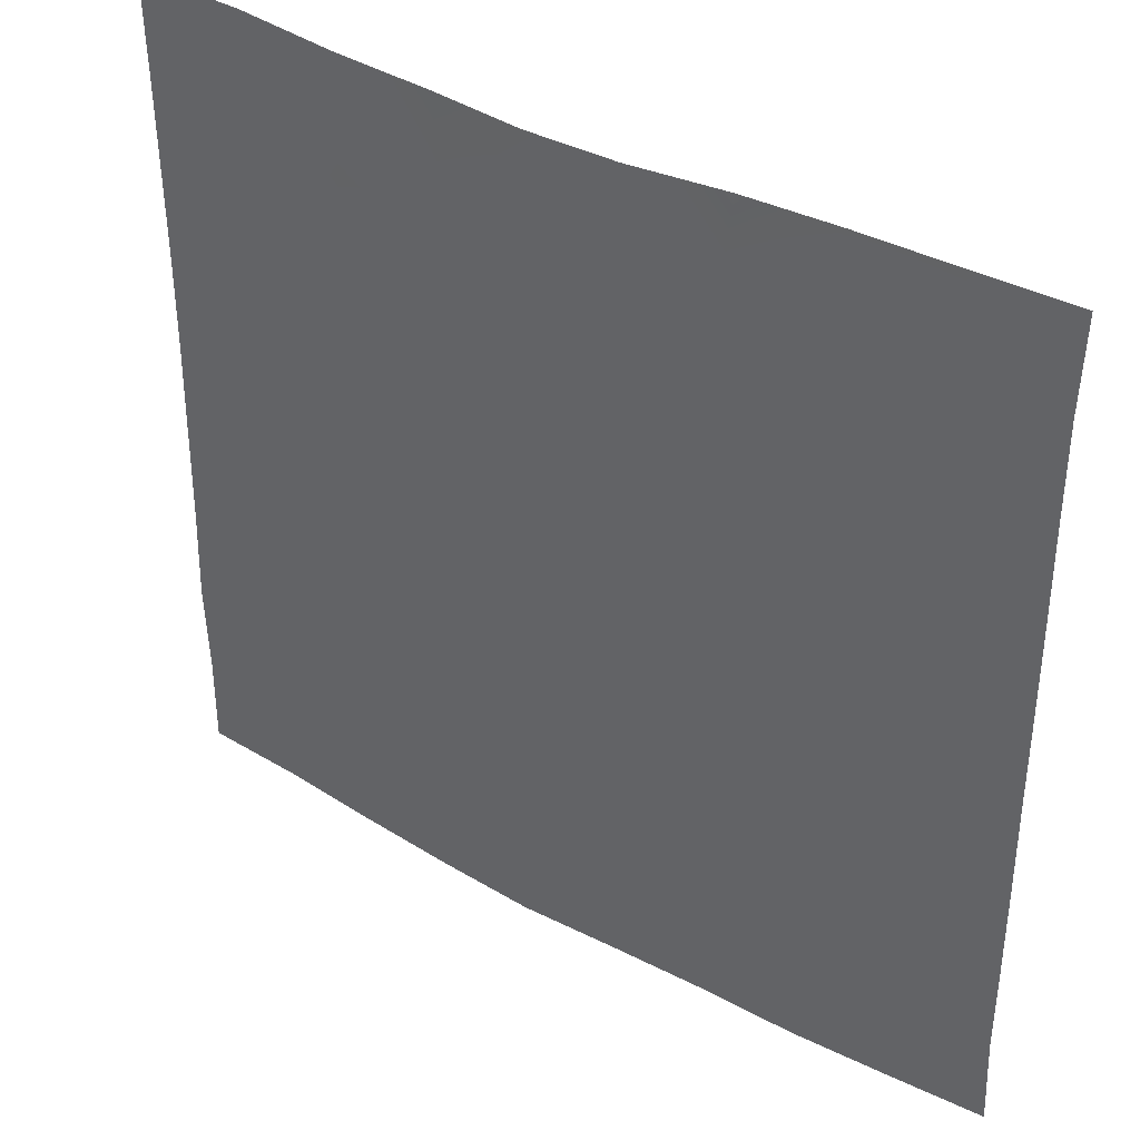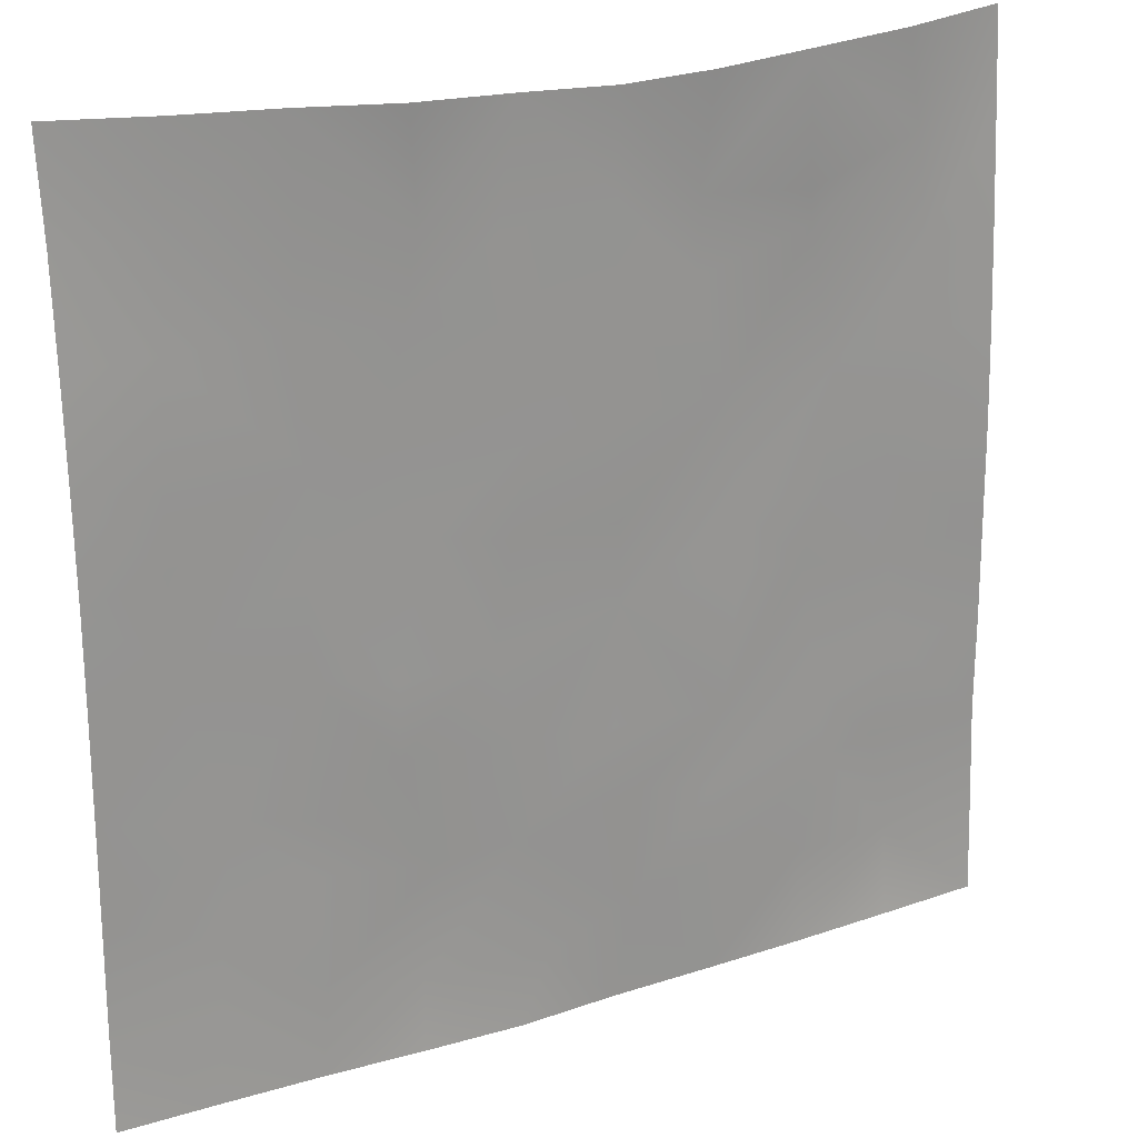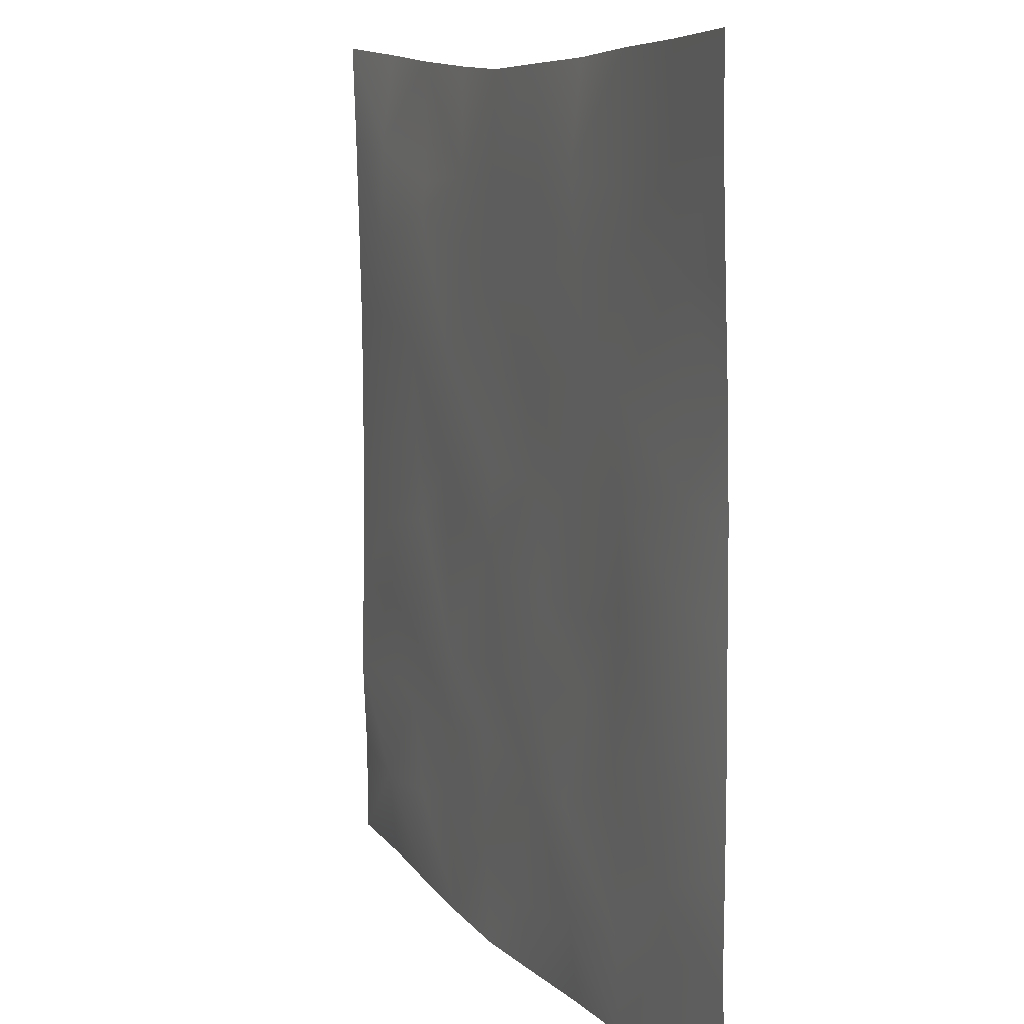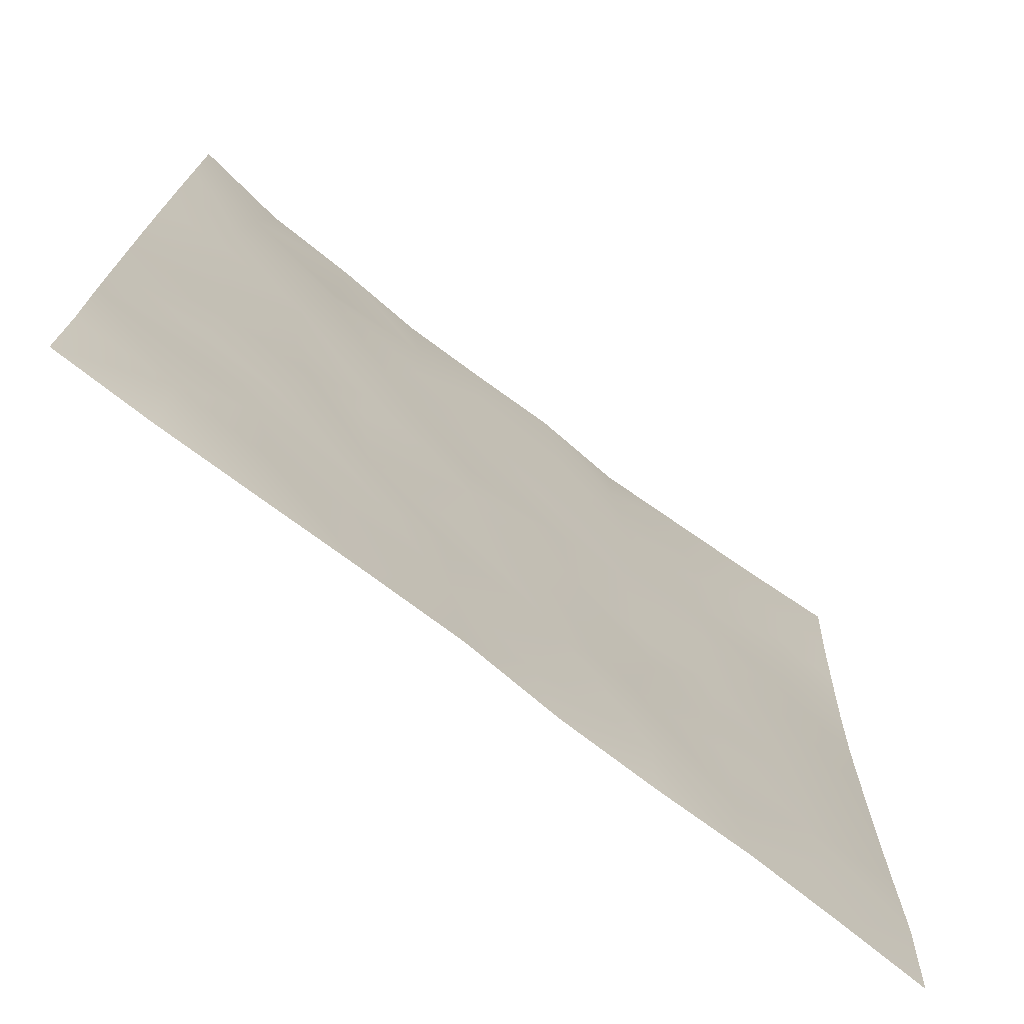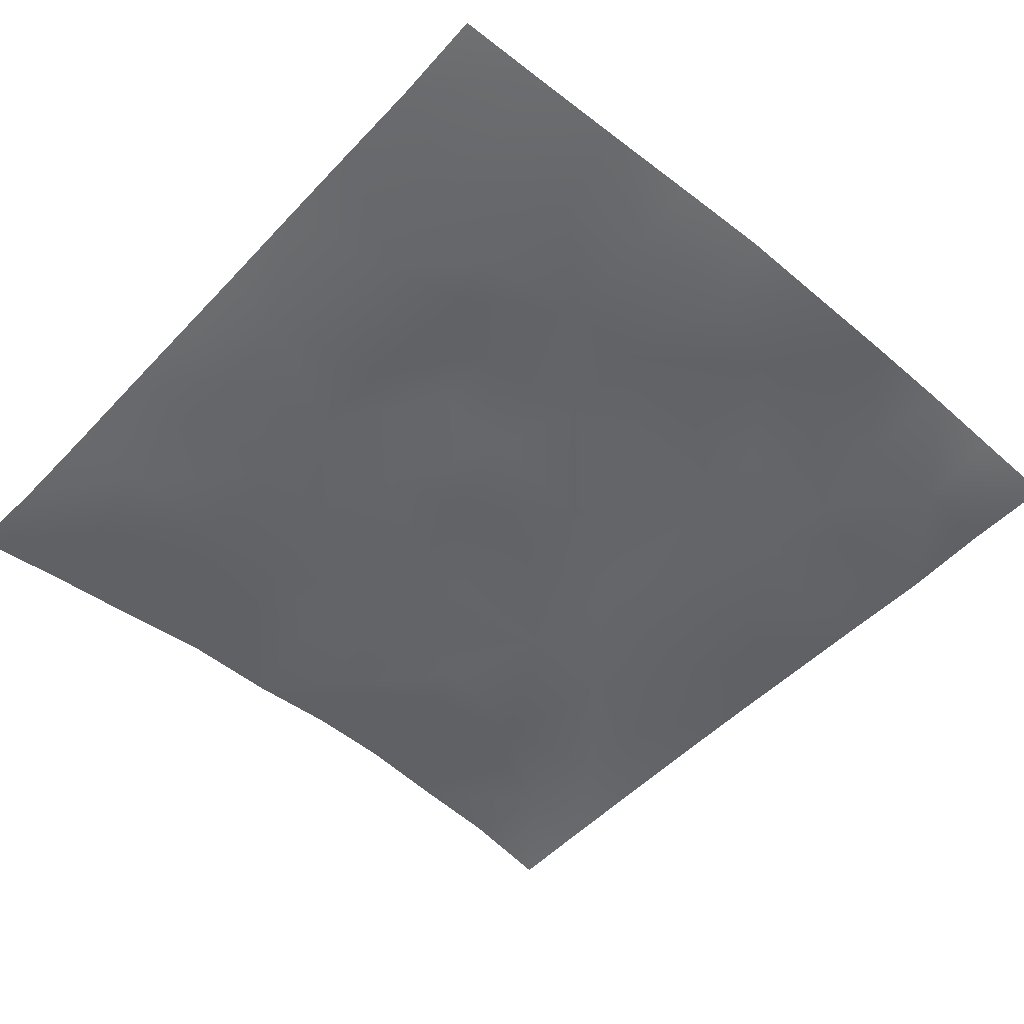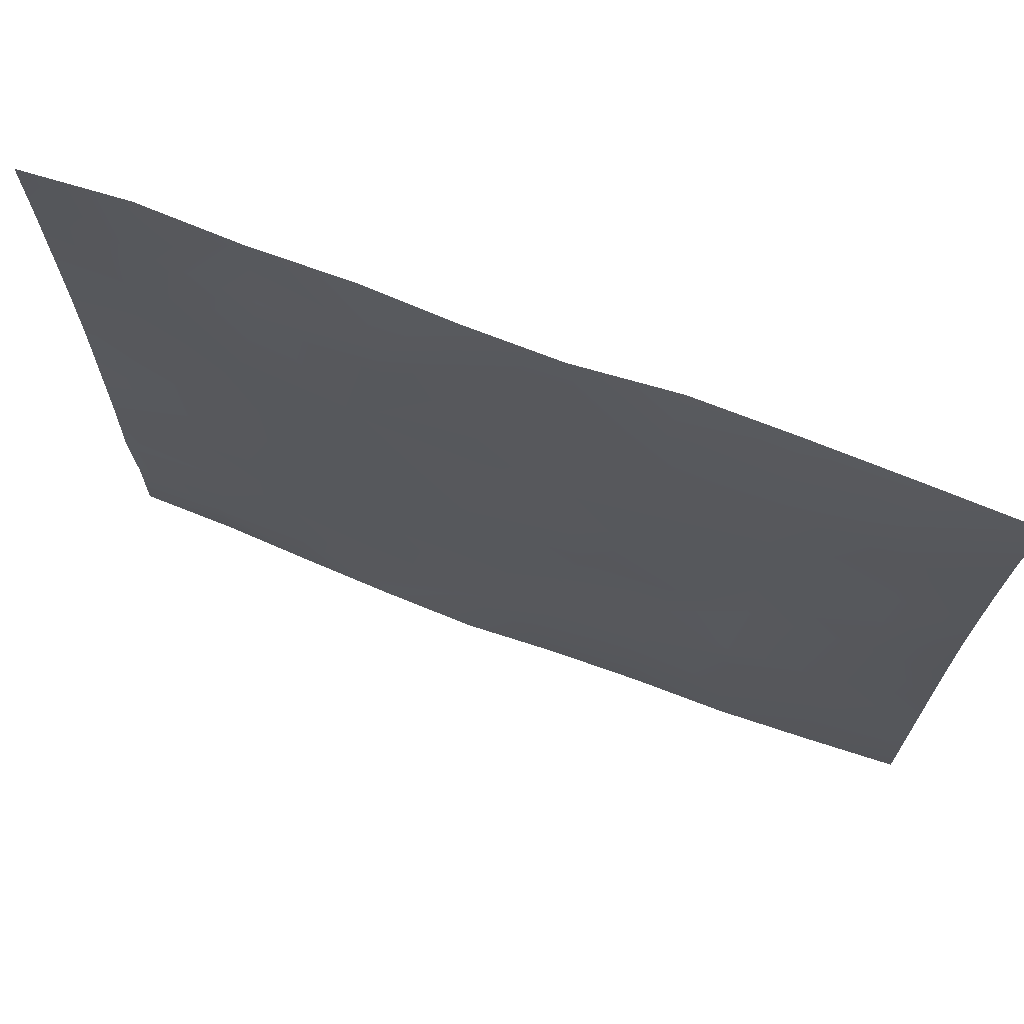
<metadata>
{"format":"obj","ext":"obj","renderer":"f3d","projection":"perspective","resolution":1024,"background":"white","views":[{"elev":39.5,"azim":-145.4,"up":"+Y"},{"elev":23.3,"azim":-28.3,"up":"+Y"},{"elev":9.2,"azim":-112.7,"up":"+Y"},{"elev":-72.5,"azim":141.9,"up":"+Y"},{"elev":-51.3,"azim":-41.7,"up":"+Z"},{"elev":71.4,"azim":-159.3,"up":"+Y"}]}
</metadata>
<code>
o GNATVCloth
v -4.997 -5.013 0.1907
v 5.169 -5.011 0.1818
v -5.013 5.021 0.004229
v 4.987 5.021 0.004229
v -3.879 -5.059 0.1469
v -2.755 -5.108 0.1143
v -1.624 -5.143 0.1301
v -0.4878 -5.184 0.119
v 0.6519 -5.186 0.06389
v 1.789 -5.161 0.08888
v 2.921 -5.118 0.128
v 4.048 -5.056 0.1708
v 3.86 4.924 0.1208
v 2.742 4.834 0.1145
v 1.644 4.762 0.1561
v 0.6154 4.72 0.1242
v -0.4565 4.762 0.09503
v -1.58 4.814 0.1648
v -2.714 4.892 0.1197
v -3.857 4.947 0.0689
v -4.97 3.904 0.03598
v -4.958 2.788 0.07602
v -4.954 1.671 0.1174
v -4.951 0.5553 0.143
v -4.955 -0.5602 0.1471
v -4.963 -1.675 0.1517
v -4.972 -2.788 0.1459
v -4.978 -3.9 0.1341
v 5.141 -3.9 0.1624
v 5.13 -2.787 0.1106
v 5.115 -1.674 0.1306
v 5.099 -0.5597 0.1333
v 5.082 0.5555 0.1363
v 5.061 1.672 0.1199
v 5.039 2.788 0.0874
v 5.012 3.905 0.04978
v -3.796 -3.908 0.1144
v -3.757 -3.259 0.09723
v -3.61 -1.972 0.07155
v -4.068 -0.3061 0.08073
v -4.095 0.7115 0.09003
v -4.091 1.497 0.0996
v -4.036 2.789 0.07742
v -3.892 3.874 0.05192
v -2.659 -4.086 0.1015
v -2.734 -2.814 0.1006
v -2.613 -2.227 0.08984
v -2.69 -0.6815 0.1008
v -2.731 0.4508 0.09008
v -2.67 1.5 0.08998
v -2.8 2.848 0.08725
v -2.695 3.543 0.1004
v -1.59 -4.332 0.07589
v -1.426 -3.019 0.06757
v -1.821 -1.721 0.1239
v -1.808 -0.9259 0.1214
v -1.462 0.5661 0.08632
v -1.929 1.633 0.08534
v -1.655 2.676 0.09032
v -1.489 3.695 0.0892
v -0.1535 -4.44 0.08906
v -0.5064 -2.999 0.07559
v -0.4689 -1.857 0.09151
v -0.7678 -0.8722 0.0871
v -0.5387 0.3402 0.08984
v -0.3079 1.372 0.09369
v -0.5006 2.573 0.08855
v -0.6747 3.465 0.09891
v 0.8284 -4.019 0.07779
v 0.9028 -2.727 0.1065
v 0.6101 -1.94 0.1069
v 0.6886 -0.6044 0.06579
v 0.6547 0.3039 0.09572
v 0.3647 1.416 0.1024
v 0.5914 2.387 0.09713
v 0.6127 3.628 0.0899
v 2.056 -3.758 0.1124
v 1.773 -2.954 0.09065
v 1.918 -2.025 0.08311
v 2.07 -0.4857 0.113
v 2.051 0.1966 0.08101
v 1.889 1.45 0.06484
v 1.477 2.718 0.1064
v 1.515 3.543 0.08353
v 2.907 -4.006 0.09909
v 3.212 -2.911 0.1105
v 3.057 -2.039 0.0721
v 2.813 -0.5818 0.09502
v 3.052 0.2188 0.1061
v 3.137 1.522 0.07356
v 2.812 3.075 0.08543
v 2.768 3.435 0.1245
v 4.041 -4.02 0.06987
v 3.778 -2.772 0.1195
v 3.984 -1.727 0.1124
v 3.914 -0.7734 0.07648
v 3.966 0.2402 0.09453
v 4.242 1.769 0.08831
v 4.19 2.734 0.08125
v 4.058 3.855 0.06603
f 100 4 13
f 44 3 21
f 44 19 20
f 60 19 52
f 60 17 18
f 76 17 68
f 84 16 76
f 84 14 15
f 100 14 92
f 11 93 85
f 93 86 85
f 94 87 86
f 87 96 88
f 96 89 88
f 97 90 89
f 90 99 91
f 91 100 92
f 10 85 77
f 77 86 78
f 78 87 79
f 79 88 80
f 88 81 80
f 81 90 82
f 82 91 83
f 91 84 83
f 10 69 9
f 69 78 70
f 70 79 71
f 79 72 71
f 72 81 73
f 73 82 74
f 82 75 74
f 83 76 75
f 9 61 8
f 69 62 61
f 62 71 63
f 63 72 64
f 72 65 64
f 65 74 66
f 66 75 67
f 67 76 68
f 8 53 7
f 53 62 54
f 54 63 55
f 55 64 56
f 64 57 56
f 57 66 58
f 58 67 59
f 59 68 60
f 6 53 45
f 45 54 46
f 54 47 46
f 55 48 47
f 56 49 48
f 49 58 50
f 58 51 50
f 59 52 51
f 6 37 5
f 45 38 37
f 46 39 38
f 39 48 40
f 40 49 41
f 41 50 42
f 50 43 42
f 51 44 43
f 5 28 1
f 28 38 27
f 27 39 26
f 26 40 25
f 40 24 25
f 41 23 24
f 23 43 22
f 43 21 22
f 2 93 12
f 93 30 94
f 30 95 94
f 31 96 95
f 32 97 96
f 33 98 97
f 98 35 99
f 99 36 100
f 100 36 4
f 44 20 3
f 44 52 19
f 60 18 19
f 60 68 17
f 76 16 17
f 84 15 16
f 84 92 14
f 100 13 14
f 11 12 93
f 93 94 86
f 94 95 87
f 87 95 96
f 96 97 89
f 97 98 90
f 90 98 99
f 91 99 100
f 10 11 85
f 77 85 86
f 78 86 87
f 79 87 88
f 88 89 81
f 81 89 90
f 82 90 91
f 91 92 84
f 10 77 69
f 69 77 78
f 70 78 79
f 79 80 72
f 72 80 81
f 73 81 82
f 82 83 75
f 83 84 76
f 9 69 61
f 69 70 62
f 62 70 71
f 63 71 72
f 72 73 65
f 65 73 74
f 66 74 75
f 67 75 76
f 8 61 53
f 53 61 62
f 54 62 63
f 55 63 64
f 64 65 57
f 57 65 66
f 58 66 67
f 59 67 68
f 6 7 53
f 45 53 54
f 54 55 47
f 55 56 48
f 56 57 49
f 49 57 58
f 58 59 51
f 59 60 52
f 6 45 37
f 45 46 38
f 46 47 39
f 39 47 48
f 40 48 49
f 41 49 50
f 50 51 43
f 51 52 44
f 5 37 28
f 28 37 38
f 27 38 39
f 26 39 40
f 40 41 24
f 41 42 23
f 23 42 43
f 43 44 21
f 2 29 93
f 93 29 30
f 30 31 95
f 31 32 96
f 32 33 97
f 33 34 98
f 98 34 35
f 99 35 36

</code>
